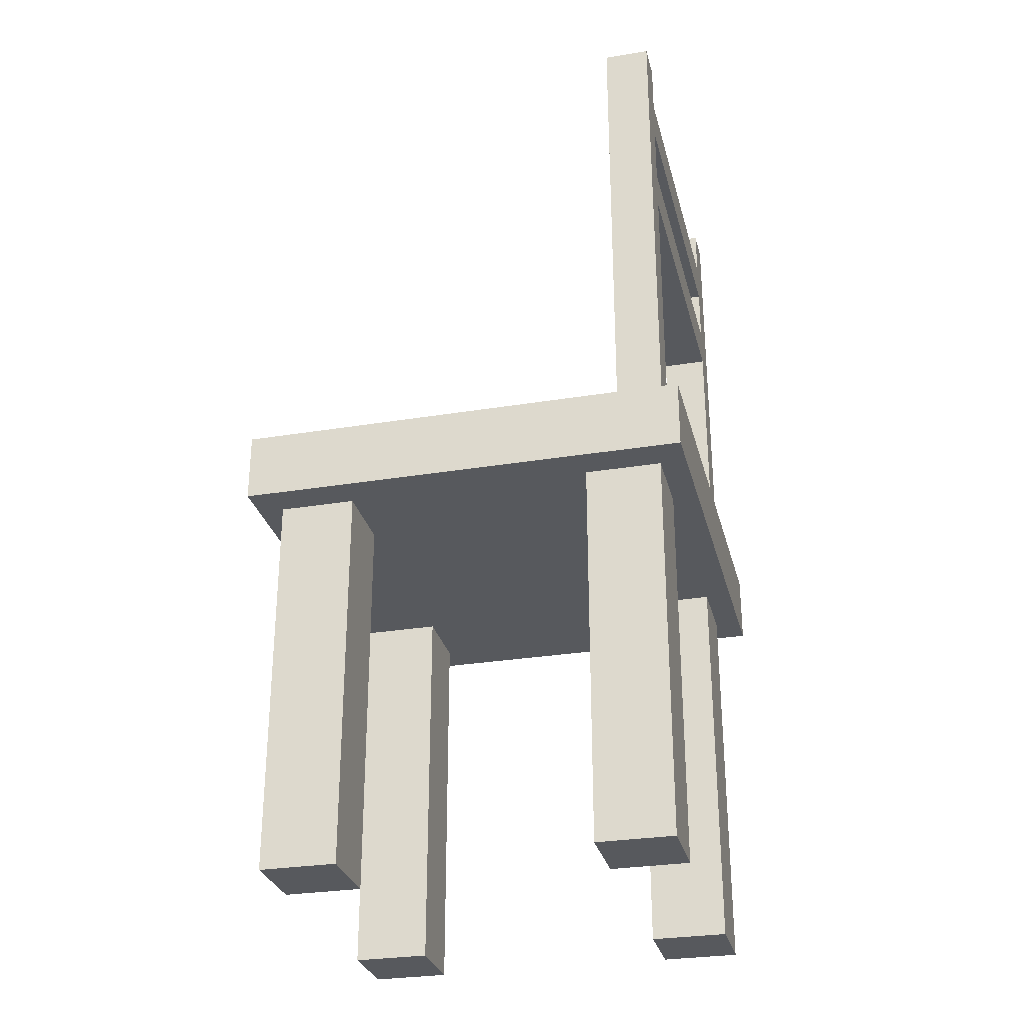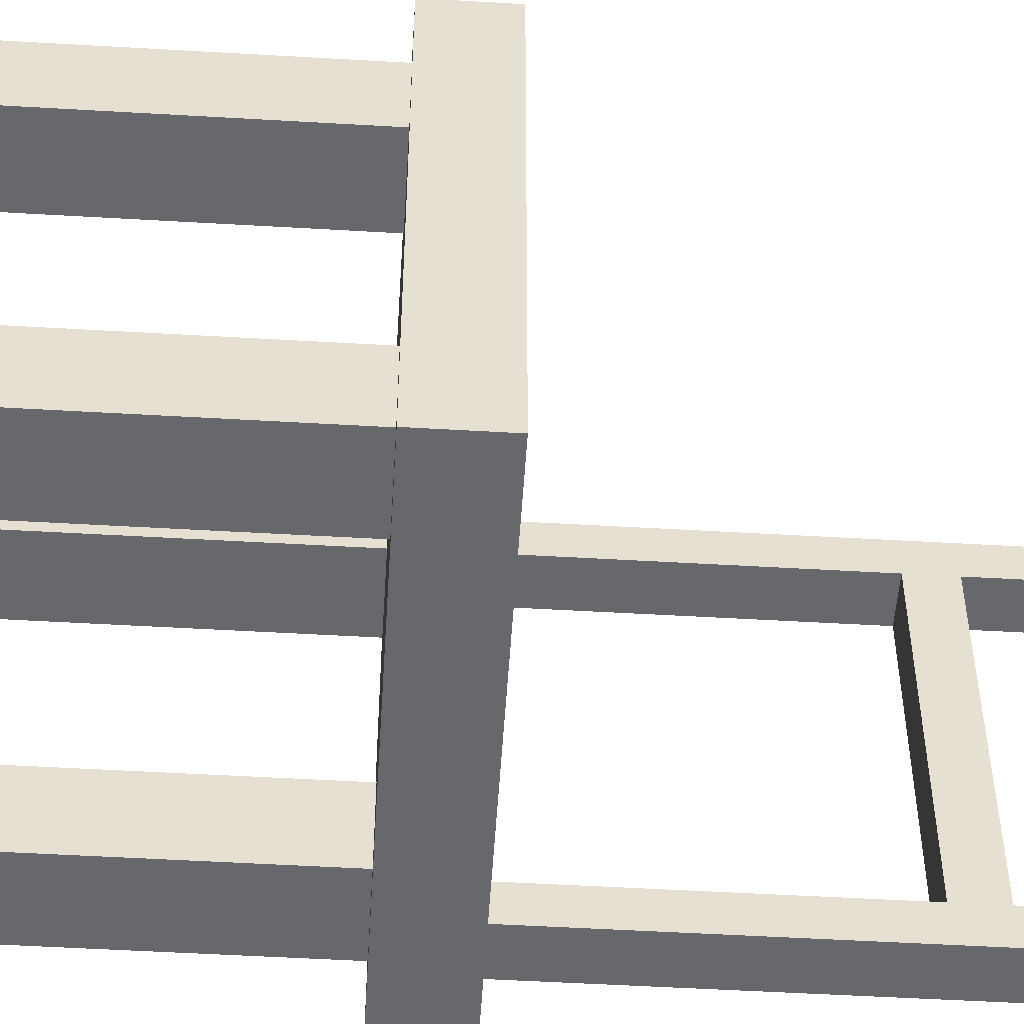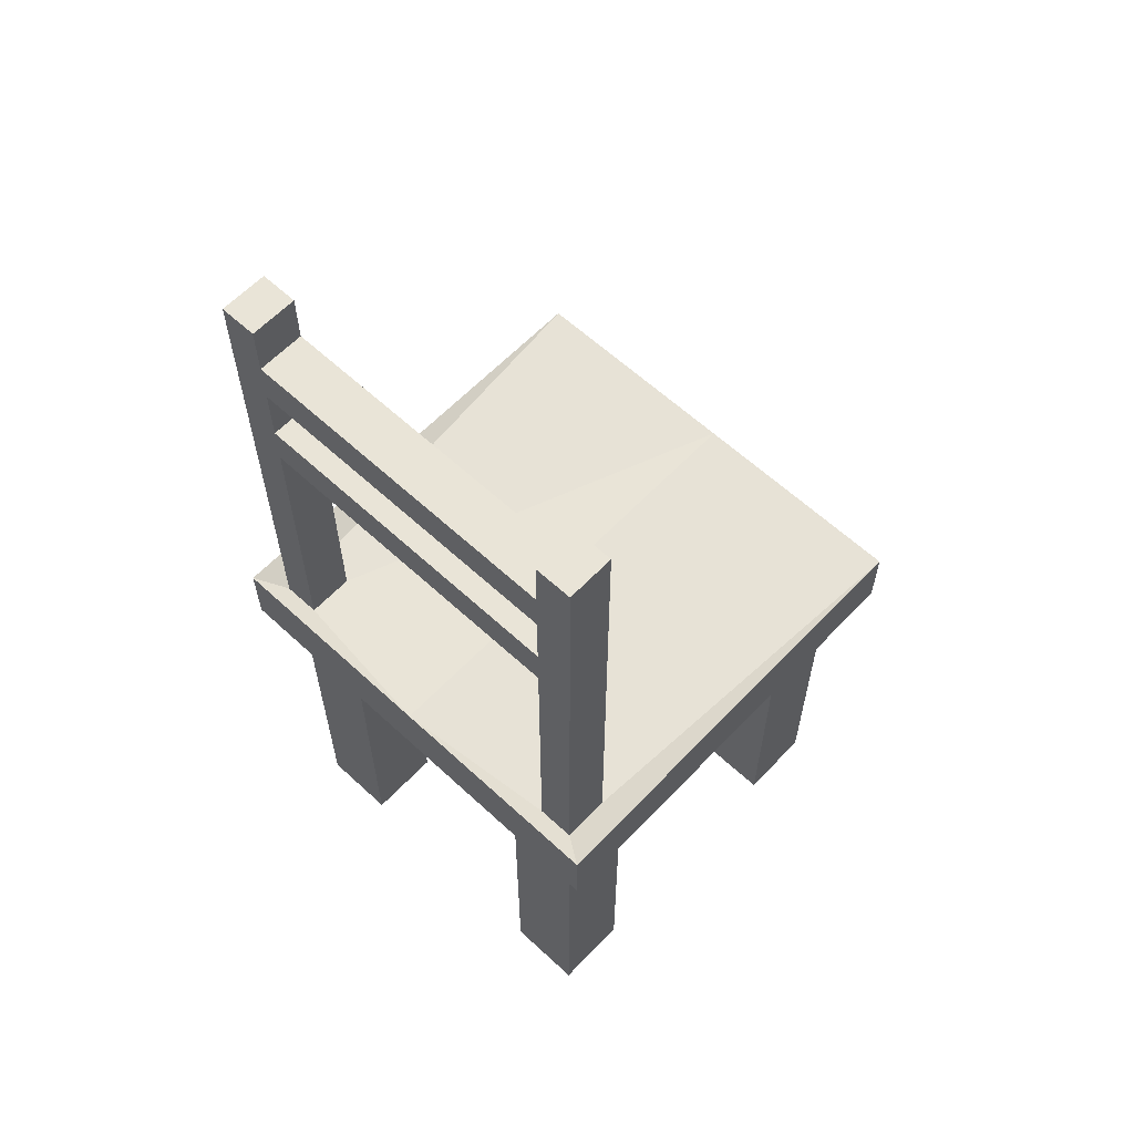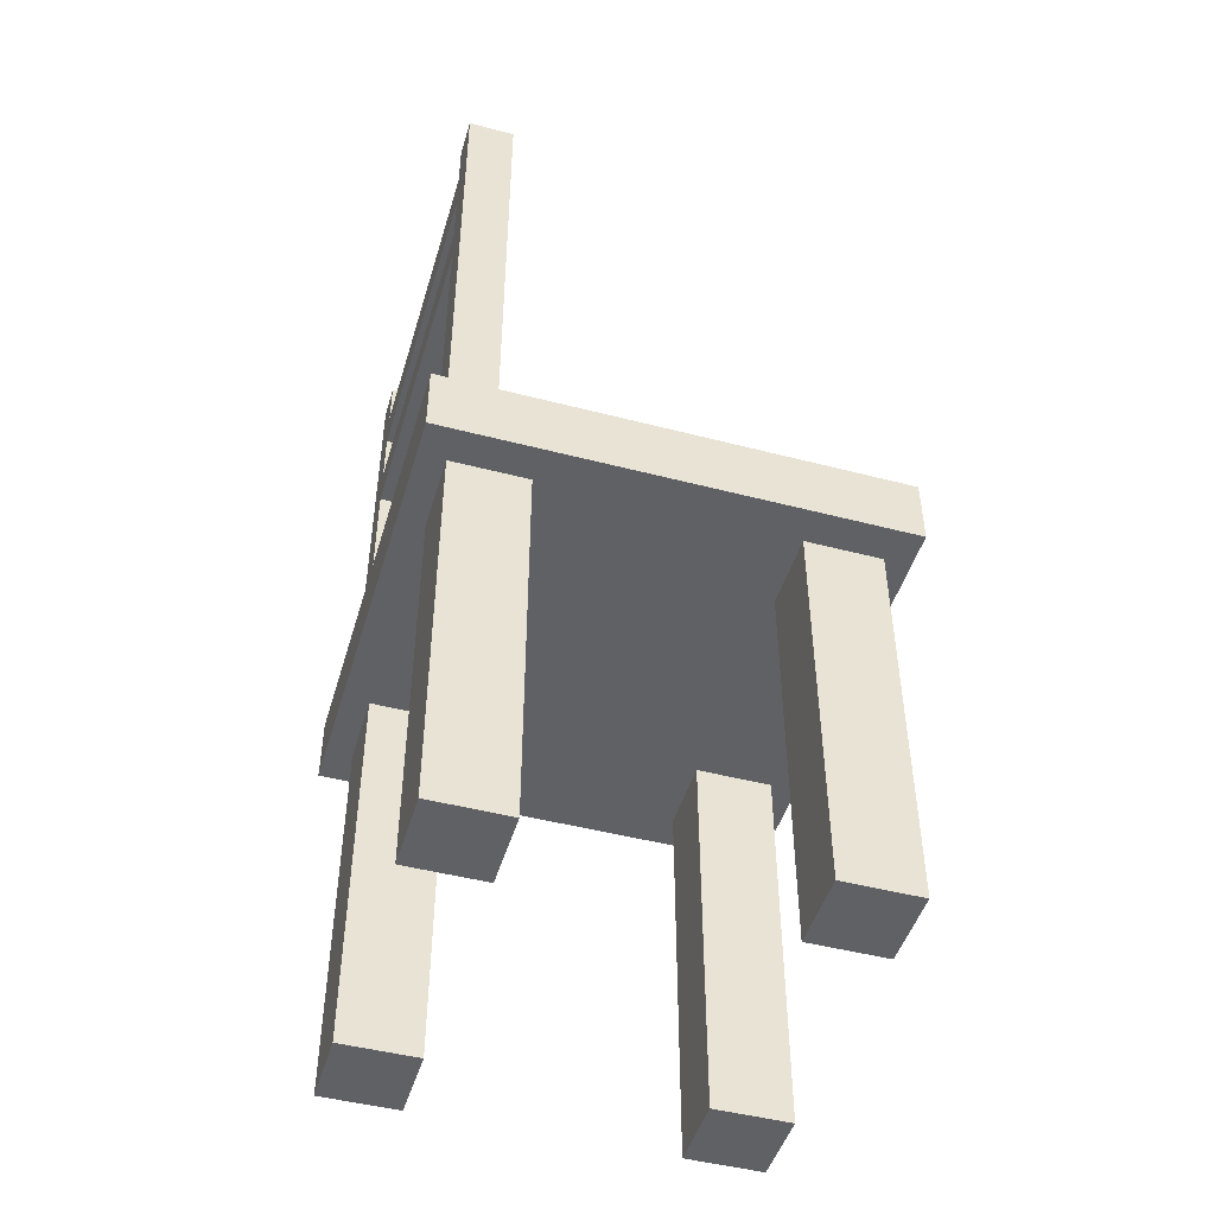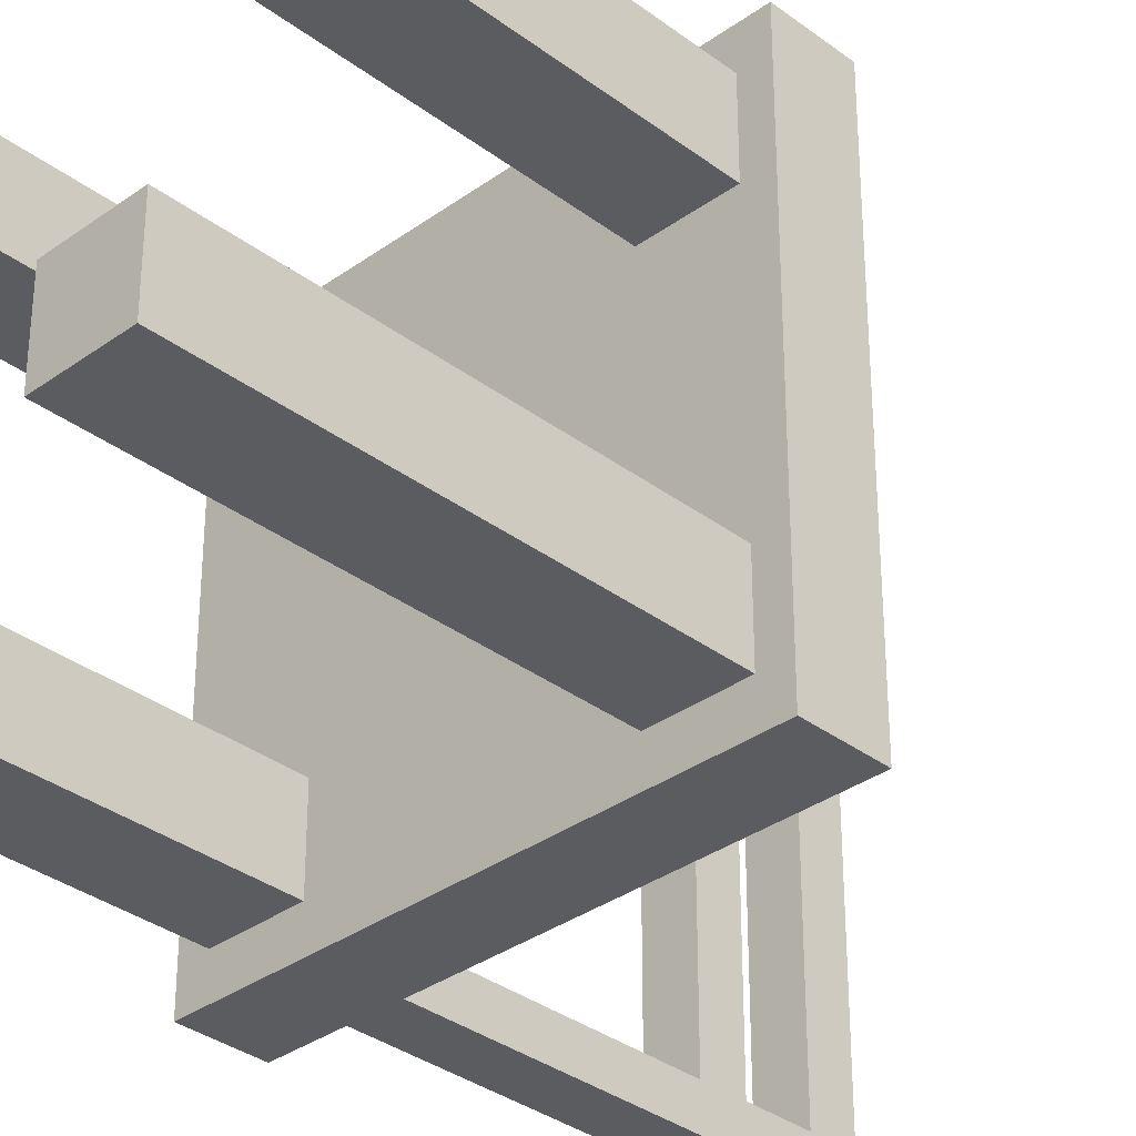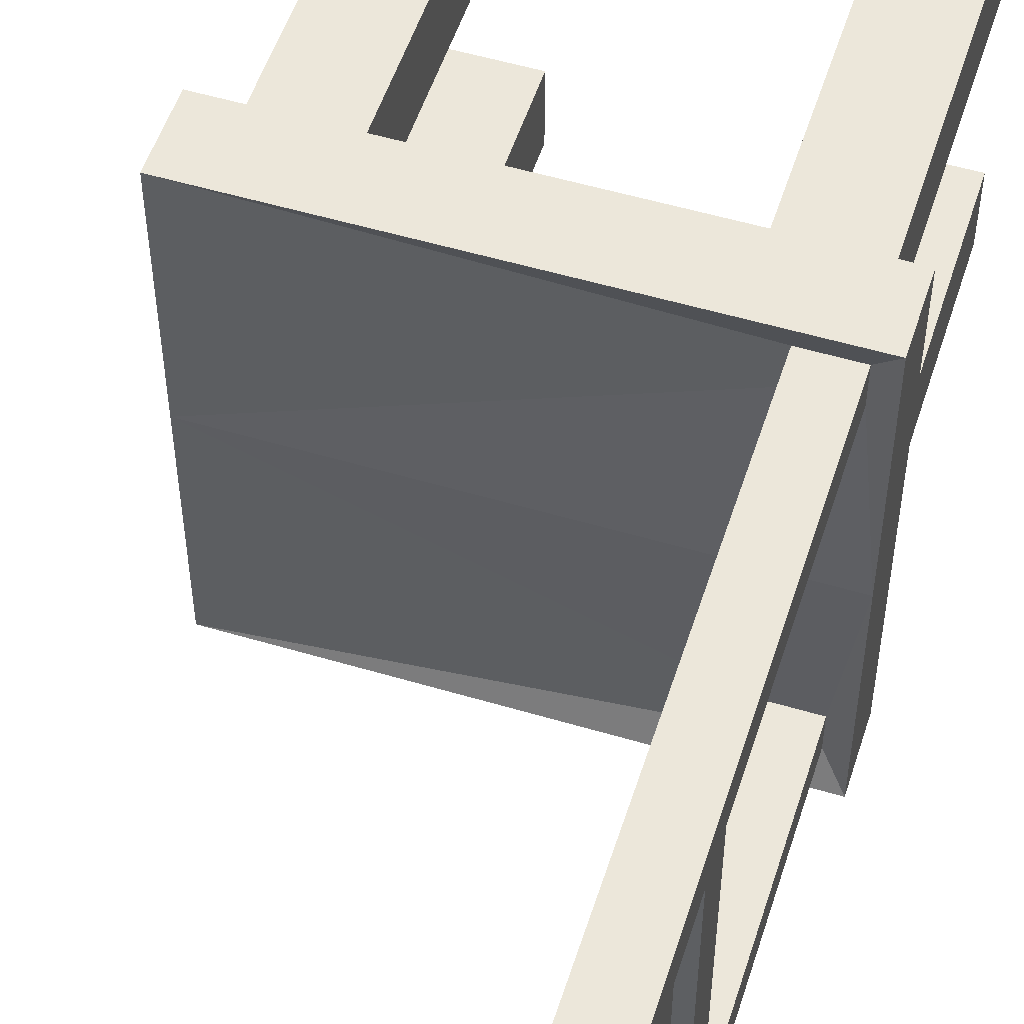
<metadata>
{"format":"obj","ext":"obj","renderer":"f3d","projection":"perspective","resolution":1024,"background":"white","views":[{"elev":-29.3,"azim":-166.3,"up":"+Y"},{"elev":-52.4,"azim":86.4,"up":"+Z"},{"elev":61.1,"azim":-46.7,"up":"+Y"},{"elev":-47.4,"azim":-16.4,"up":"+Y"},{"elev":-33.8,"azim":44.4,"up":"+Z"},{"elev":53.2,"azim":-162.3,"up":"+Z"}]}
</metadata>
<code>
o Cube.006_Cube.047
v 0.01779 0.2591 -0.1292
v 0.01428 0.2966 -0.1329
v 0.000186 0.2591 -0.1528
v 0.06933 0.2591 -0.1292
v 0.06933 0.2591 -0.07764
v 0.01779 0.2591 -0.07764
v 0.06933 -0.005624 -0.07764
v 0.01779 -0.005624 -0.07764
v 0.06933 -0.005624 -0.1292
v 0.01779 -0.005624 -0.1292
v 0.2882 0.2591 -0.1292
v 0.04554 0.2966 -0.1329
v 0.153 0.2591 -0.1528
v 0.02991 0.2966 -0.1329
v 0.3058 0.2591 -0.1528
v 0.2367 0.2591 -0.1292
v 0.2367 0.2591 -0.07764
v 0.2882 0.2591 -0.07764
v 0.2367 -0.005624 -0.07764
v 0.2882 -0.005624 -0.07764
v 0.2367 -0.005624 -0.1292
v 0.2882 -0.005624 -0.1292
v 0.000186 0.3056 -0.1528
v 0.000186 0.2591 -0.1528
v 0.000186 0.3056 -0.1528
v 0.01428 0.2966 -0.1082
v 0.153 0.3056 -0.1528
v 0.02991 0.2966 -0.1082
v 0.3058 0.3056 -0.1528
v 0.04554 0.2966 -0.1082
v 0.01428 0.4953 -0.1082
v 0.02991 0.4953 -0.1082
v 0.04554 0.4953 -0.1082
v 0.01428 0.4953 -0.1329
v 0.02991 0.4953 -0.1329
v 0.04554 0.4953 -0.1329
v 0.01428 0.5227 -0.1082
v 0.02991 0.5227 -0.1082
v 0.04554 0.5227 -0.1082
v 0.01428 0.5227 -0.1329
v 0.02991 0.5227 -0.1329
v 0.04554 0.5227 -0.1329
v 0.01428 0.4953 -0.1082
v 0.02991 0.4953 -0.1082
v 0.04554 0.4953 -0.1082
v 0.01428 0.5227 -0.1082
v 0.02991 0.5227 -0.1082
v 0.04554 0.5227 -0.1082
v 0.01428 0.5621 -0.1082
v 0.02991 0.5621 -0.1082
v 0.04554 0.5621 -0.1082
v 0.01428 0.5621 -0.1329
v 0.02991 0.5621 -0.1329
v 0.04554 0.5621 -0.1329
v 0.01428 0.5904 -0.1082
v 0.02991 0.5904 -0.1082
v 0.04554 0.5904 -0.1082
v 0.01428 0.5904 -0.1329
v 0.02991 0.5904 -0.1329
v 0.04554 0.5904 -0.1329
v 0.01428 0.6249 -0.1082
v 0.02991 0.6249 -0.1082
v 0.04554 0.6249 -0.1082
v 0.01428 0.6249 -0.1329
v 0.02991 0.6249 -0.1329
v 0.04554 0.6249 -0.1329
v 0.01779 0.2591 0.1292
v 0.01428 0.2966 0.1329
v 0.000186 0.2591 0
v 0.000186 0.3056 0
v 0.000186 0.2591 0.1528
v 0.06933 0.2591 0.1292
v 0.06933 0.2591 0.07764
v 0.01779 0.2591 0.07764
v 0.06933 -0.005624 0.07764
v 0.01779 -0.005624 0.07764
v 0.06933 -0.005624 0.1292
v 0.01779 -0.005624 0.1292
v 0.2882 0.2591 0.1292
v 0.04554 0.2966 0.1329
v 0.3058 0.2591 0
v 0.3058 0.3056 0
v 0.153 0.2591 0.1528
v 0.02991 0.2966 0.1329
v 0.153 0.3056 0
v 0.153 0.2591 0
v 0.3058 0.2591 0.1528
v 0.2367 0.2591 0.1292
v 0.2367 0.2591 0.07764
v 0.2882 0.2591 0.07764
v 0.2367 -0.005624 0.07764
v 0.2882 -0.005624 0.07764
v 0.2367 -0.005624 0.1292
v 0.2882 -0.005624 0.1292
v 0.000186 0.3056 0
v 0.000186 0.3056 0.1528
v 0.000186 0.2591 0.1528
v 0.000186 0.2591 0
v 0.000186 0.3056 0.1528
v 0.01428 0.2966 0.1082
v 0.153 0.3056 0.1528
v 0.02991 0.2966 0.1082
v 0.3058 0.3056 0.1528
v 0.04554 0.2966 0.1082
v 0.01428 0.4953 0.1082
v 0.02991 0.4953 0.1082
v 0.04554 0.4953 0.1082
v 0.01428 0.4953 0.1329
v 0.02991 0.4953 0.1329
v 0.04554 0.4953 0.1329
v 0.01428 0.5227 0.1082
v 0.02991 0.5227 0.1082
v 0.04554 0.5227 0.1082
v 0.01428 0.5227 0.1329
v 0.02991 0.5227 0.1329
v 0.04554 0.5227 0.1329
v 0.01428 0.4953 0.1082
v 0.02991 0.4953 0.1082
v 0.04554 0.4953 0.1082
v 0.01428 0.5227 0.1082
v 0.02991 0.5227 0.1082
v 0.04554 0.5227 0.1082
v 0.01428 0.5621 0.1082
v 0.02991 0.5621 0.1082
v 0.04554 0.5621 0.1082
v 0.01428 0.5621 0.1329
v 0.02991 0.5621 0.1329
v 0.04554 0.5621 0.1329
v 0.01428 0.5904 0.1082
v 0.02991 0.5904 0.1082
v 0.04554 0.5904 0.1082
v 0.01428 0.5904 0.1329
v 0.02991 0.5904 0.1329
v 0.04554 0.5904 0.1329
v 0.01428 0.6249 0.1082
v 0.02991 0.6249 0.1082
v 0.04554 0.6249 0.1082
v 0.01428 0.6249 0.1329
v 0.02991 0.6249 0.1329
v 0.04554 0.6249 0.1329
f 1 8 6
f 25 13 3
f 4 3 13
f 6 3 1
f 5 69 6
f 5 13 86
f 9 8 10
f 5 9 4
f 6 7 5
f 4 10 1
f 15 82 81
f 20 11 18
f 13 29 15
f 16 15 11
f 15 18 11
f 81 17 18
f 17 13 16
f 20 21 22
f 21 17 16
f 19 18 17
f 22 16 11
f 26 34 2
f 95 24 98
f 3 98 24
f 25 24 23
f 70 23 95
f 26 25 70
f 14 25 2
f 28 70 85
f 30 29 12
f 12 27 14
f 30 85 82
f 38 46 47
f 12 33 30
f 2 35 14
f 30 32 28
f 14 36 12
f 28 31 26
f 38 49 37
f 36 39 33
f 31 40 34
f 32 45 44
f 35 42 36
f 34 41 35
f 118 117 120
f 37 43 46
f 39 47 48
f 31 44 43
f 33 48 45
f 53 60 54
f 41 54 42
f 40 53 41
f 39 50 38
f 42 51 39
f 37 52 40
f 60 63 57
f 52 59 53
f 51 56 50
f 54 57 51
f 49 58 52
f 50 55 49
f 62 63 66
f 55 64 58
f 56 61 55
f 59 66 60
f 58 65 59
f 57 62 56
f 69 95 70
f 76 67 74
f 83 99 71
f 72 71 67
f 71 74 67
f 69 73 74
f 73 83 72
f 76 77 78
f 77 73 72
f 75 74 73
f 78 72 67
f 82 87 81
f 79 92 90
f 103 83 87
f 88 87 83
f 90 87 79
f 89 81 90
f 89 83 86
f 93 92 94
f 89 93 88
f 90 91 89
f 88 94 79
f 108 100 68
f 97 95 98
f 71 98 69
f 99 97 71
f 70 96 99
f 100 99 68
f 99 84 68
f 102 70 100
f 103 104 80
f 101 80 84
f 104 85 102
f 112 120 111
f 107 80 104
f 109 68 84
f 106 104 102
f 110 84 80
f 105 102 100
f 123 112 111
f 113 110 107
f 114 105 108
f 106 119 107
f 116 109 110
f 115 108 109
f 111 117 105
f 113 121 112
f 105 118 106
f 107 122 113
f 134 127 128
f 128 115 116
f 127 114 115
f 124 113 112
f 125 116 113
f 126 111 114
f 137 134 131
f 133 126 127
f 130 125 124
f 131 128 125
f 132 123 126
f 129 124 123
f 136 135 138
f 138 129 132
f 135 130 129
f 140 133 134
f 139 132 133
f 136 131 130
f 47 46 43
f 43 120 46
f 122 48 47
f 45 119 118
f 48 119 45
f 125 51 50
f 55 123 49
f 131 57 56
f 57 125 51
f 1 10 8
f 25 27 13
f 4 1 3
f 6 69 3
f 5 86 69
f 5 4 13
f 9 7 8
f 5 7 9
f 6 8 7
f 4 9 10
f 15 29 82
f 20 22 11
f 13 27 29
f 16 13 15
f 15 81 18
f 81 86 17
f 17 86 13
f 20 19 21
f 21 19 17
f 19 20 18
f 22 21 16
f 26 31 34
f 95 23 24
f 3 69 98
f 25 3 24
f 70 25 23
f 26 2 25
f 14 27 25
f 28 26 70
f 30 82 29
f 12 29 27
f 30 28 85
f 38 37 46
f 12 36 33
f 2 34 35
f 30 33 32
f 14 35 36
f 28 32 31
f 38 50 49
f 36 42 39
f 31 37 40
f 32 33 45
f 35 41 42
f 34 40 41
f 120 121 118
f 121 122 118
f 122 119 118
f 37 31 43
f 39 38 47
f 31 32 44
f 33 39 48
f 53 59 60
f 41 53 54
f 40 52 53
f 39 51 50
f 42 54 51
f 37 49 52
f 60 66 63
f 52 58 59
f 51 57 56
f 54 60 57
f 49 55 58
f 50 56 55
f 66 65 62
f 65 64 62
f 64 61 62
f 55 61 64
f 56 62 61
f 59 65 66
f 58 64 65
f 57 63 62
f 69 98 95
f 76 78 67
f 83 101 99
f 72 83 71
f 71 69 74
f 69 86 73
f 73 86 83
f 76 75 77
f 77 75 73
f 75 76 74
f 78 77 72
f 82 103 87
f 79 94 92
f 103 101 83
f 88 79 87
f 90 81 87
f 89 86 81
f 89 88 83
f 93 91 92
f 89 91 93
f 90 92 91
f 88 93 94
f 108 105 100
f 97 96 95
f 71 97 98
f 99 96 97
f 70 95 96
f 100 70 99
f 99 101 84
f 102 85 70
f 103 82 104
f 101 103 80
f 104 82 85
f 112 121 120
f 107 110 80
f 109 108 68
f 106 107 104
f 110 109 84
f 105 106 102
f 123 124 112
f 113 116 110
f 114 111 105
f 106 118 119
f 116 115 109
f 115 114 108
f 111 120 117
f 113 122 121
f 105 117 118
f 107 119 122
f 134 133 127
f 128 127 115
f 127 126 114
f 124 125 113
f 125 128 116
f 126 123 111
f 137 140 134
f 133 132 126
f 130 131 125
f 131 134 128
f 132 129 123
f 129 130 124
f 138 139 136
f 139 140 136
f 140 137 136
f 138 135 129
f 135 136 130
f 140 139 133
f 139 138 132
f 136 137 131
f 43 44 47
f 44 45 47
f 45 48 47
f 43 117 120
f 47 46 120
f 120 121 47
f 121 122 47
f 118 117 43
f 43 44 118
f 44 45 118
f 48 122 119
f 50 49 123
f 123 124 50
f 124 125 50
f 55 129 123
f 56 55 129
f 129 130 56
f 130 131 56
f 57 131 125

</code>
